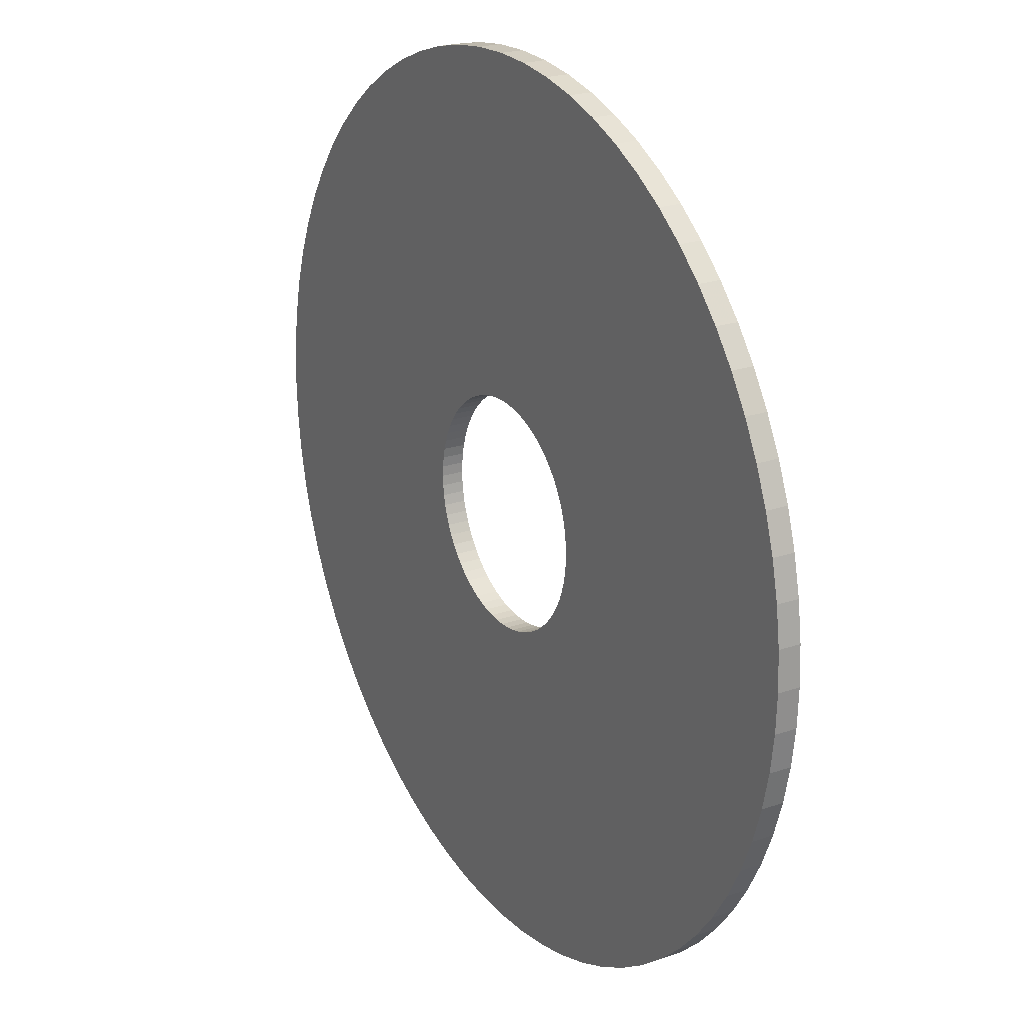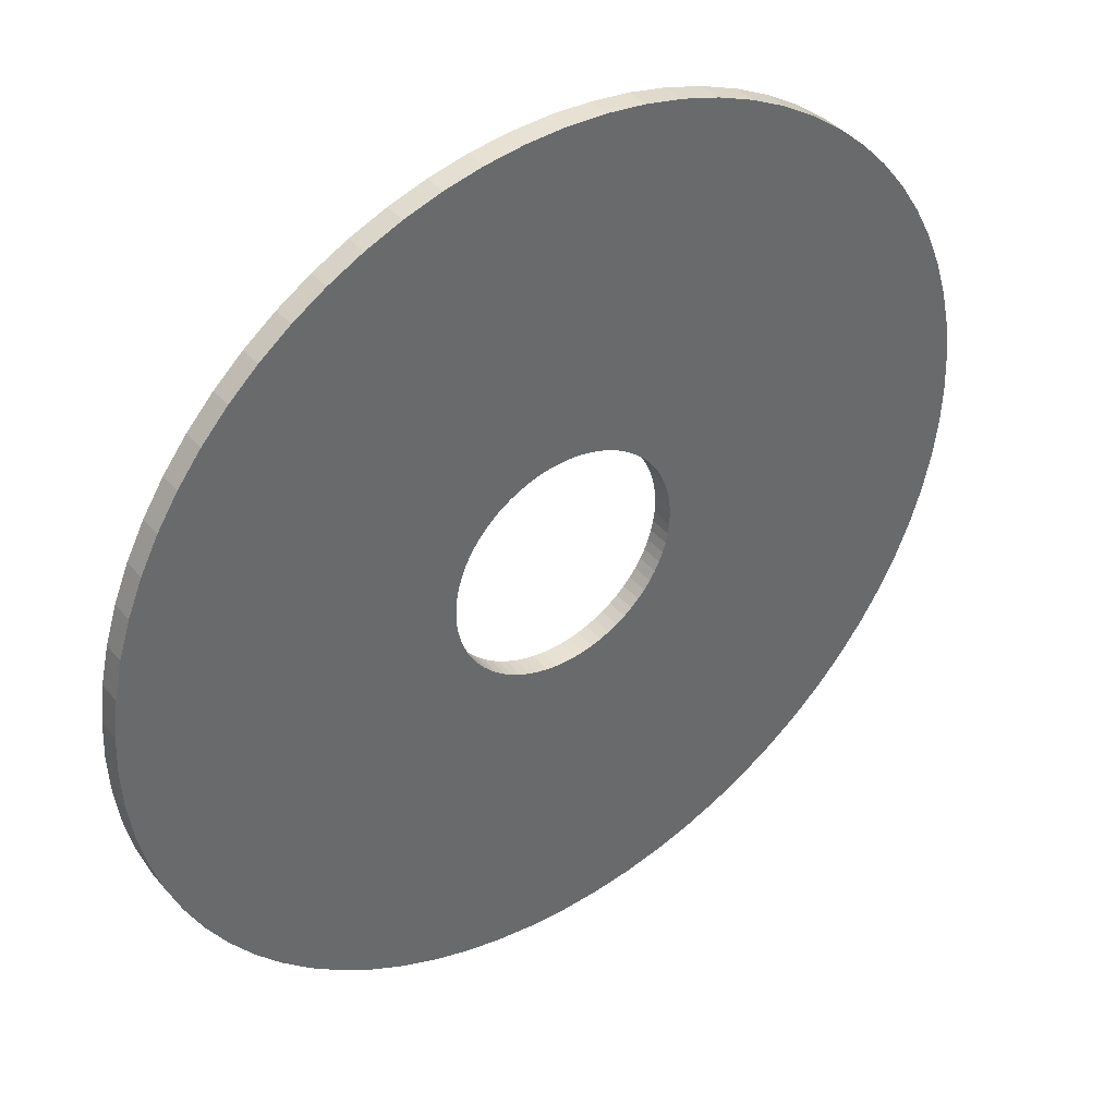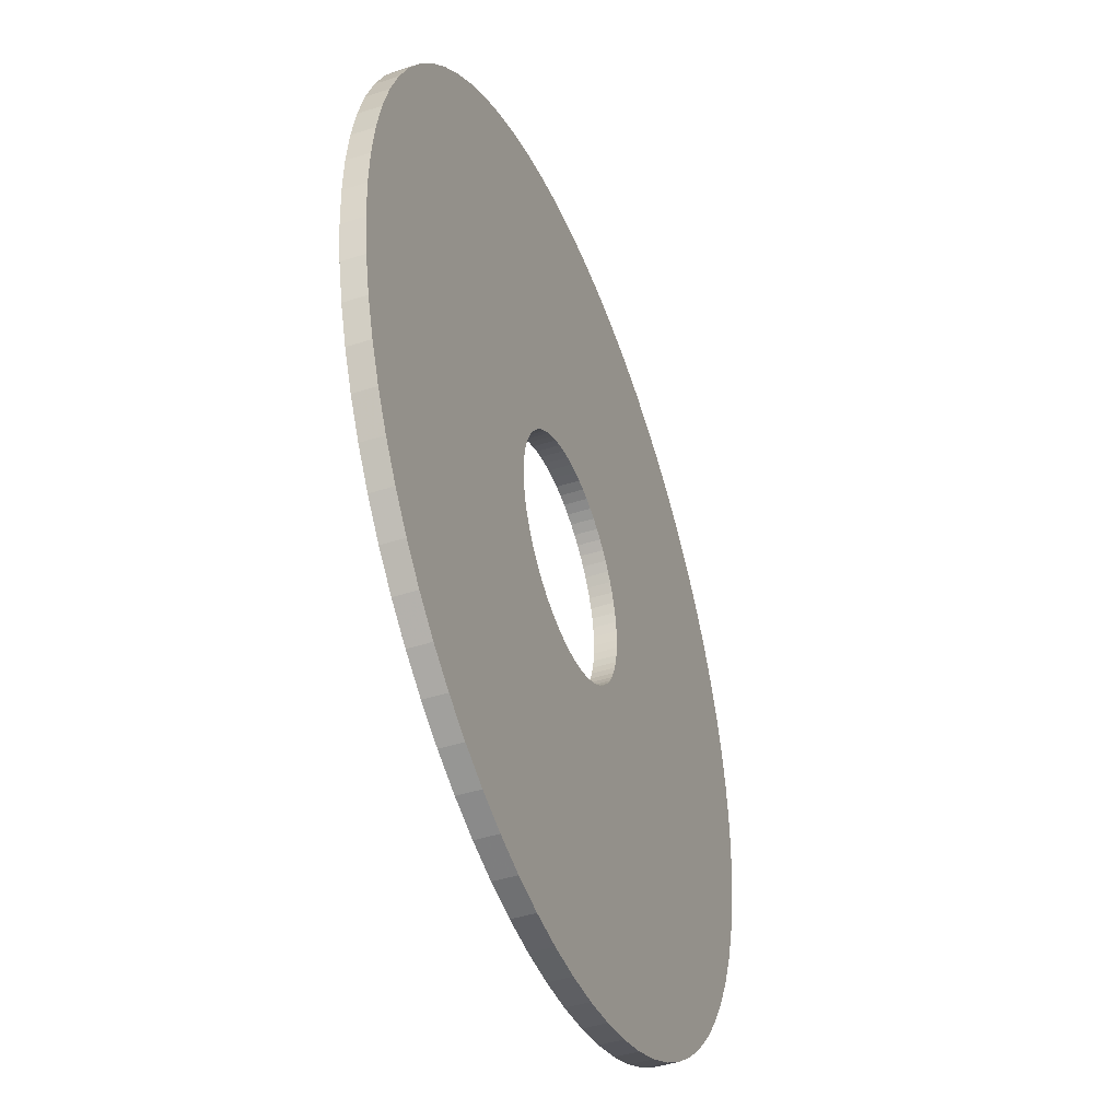
<metadata>
{"format":"obj","ext":"obj","renderer":"f3d","projection":"perspective","resolution":1024,"background":"white","views":[{"elev":22.5,"azim":-120.7,"up":"+Y"},{"elev":40.3,"azim":144.2,"up":"+Y"},{"elev":-43.7,"azim":110.8,"up":"+Y"}]}
</metadata>
<code>
v -123 -1.507e-14 540
v -122.6 -10.72 540
v -121.2 -21.36 540
v -118.8 -31.84 540
v -115.6 -42.08 540
v -111.5 -51.99 540
v -106.5 -61.51 540
v -100.8 -70.57 540
v -94.24 -79.08 540
v -86.99 -86.99 540
v -79.08 -94.24 540
v -70.57 -100.8 540
v -61.51 -106.5 540
v -51.99 -111.5 540
v -42.08 -115.6 540
v -31.84 -118.8 540
v -21.36 -121.2 540
v -10.72 -122.6 540
v 7.533e-15 -123 540
v 10.72 -122.6 540
v 21.36 -121.2 540
v 31.84 -118.8 540
v 42.08 -115.6 540
v 51.99 -111.5 540
v 61.51 -106.5 540
v 70.57 -100.8 540
v 79.08 -94.24 540
v 86.99 -86.99 540
v 94.24 -79.08 540
v 100.8 -70.57 540
v 106.5 -61.51 540
v 111.5 -51.99 540
v 115.6 -42.08 540
v 118.8 -31.84 540
v 121.2 -21.36 540
v 122.6 -10.72 540
v 123 0 540
v 122.6 10.72 540
v 121.2 21.36 540
v 118.8 31.84 540
v 115.6 42.08 540
v 111.5 51.99 540
v 106.5 61.51 540
v 100.8 70.57 540
v 94.24 79.08 540
v 86.99 86.99 540
v 79.08 94.24 540
v 70.57 100.8 540
v 61.51 106.5 540
v 51.99 111.5 540
v 42.08 115.6 540
v 31.84 118.8 540
v 21.36 121.2 540
v 10.72 122.6 540
v 7.533e-15 123 540
v -10.72 122.6 540
v -21.36 121.2 540
v -31.84 118.8 540
v -42.08 115.6 540
v -51.99 111.5 540
v -61.51 106.5 540
v -70.57 100.8 540
v -79.08 94.24 540
v -86.99 86.99 540
v -94.24 79.08 540
v -100.8 70.57 540
v -106.5 61.51 540
v -111.5 51.99 540
v -115.6 42.08 540
v -118.8 31.84 540
v -121.2 21.36 540
v -122.6 10.72 540
v -32.05 -3.925e-15 540
v -31.93 -2.793 540
v -31.56 -5.565 540
v -30.96 -8.295 540
v -30.12 -10.96 540
v -29.05 -13.54 540
v -27.76 -16.02 540
v -26.25 -18.38 540
v -24.55 -20.6 540
v -22.66 -22.66 540
v -20.6 -24.55 540
v -18.38 -26.25 540
v -16.02 -27.76 540
v -13.54 -29.05 540
v -10.96 -30.12 540
v -8.295 -30.96 540
v -5.565 -31.56 540
v -2.793 -31.93 540
v 1.962e-15 -32.05 540
v 2.793 -31.93 540
v 5.565 -31.56 540
v 8.295 -30.96 540
v 10.96 -30.12 540
v 13.54 -29.05 540
v 16.02 -27.76 540
v 18.38 -26.25 540
v 20.6 -24.55 540
v 22.66 -22.66 540
v 24.55 -20.6 540
v 26.25 -18.38 540
v 27.76 -16.02 540
v 29.05 -13.54 540
v 30.12 -10.96 540
v 30.96 -8.295 540
v 31.56 -5.565 540
v 31.93 -2.793 540
v 32.05 0 540
v 31.93 2.793 540
v 31.56 5.565 540
v 30.96 8.295 540
v 30.12 10.96 540
v 29.05 13.54 540
v 27.76 16.02 540
v 26.25 18.38 540
v 24.55 20.6 540
v 22.66 22.66 540
v 20.6 24.55 540
v 18.38 26.25 540
v 16.02 27.76 540
v 13.54 29.05 540
v 10.96 30.12 540
v 8.295 30.96 540
v 5.565 31.56 540
v 2.793 31.93 540
v 1.962e-15 32.05 540
v -2.793 31.93 540
v -5.565 31.56 540
v -8.295 30.96 540
v -10.96 30.12 540
v -13.54 29.05 540
v -16.02 27.76 540
v -18.38 26.25 540
v -20.6 24.55 540
v -22.66 22.66 540
v -24.55 20.6 540
v -26.25 18.38 540
v -27.76 16.02 540
v -29.05 13.54 540
v -30.12 10.96 540
v -30.96 8.295 540
v -31.56 5.565 540
v -31.93 2.793 540
v -123 -1.507e-14 546
v -122.6 -10.72 546
v -121.2 -21.36 546
v -118.8 -31.84 546
v -115.6 -42.08 546
v -111.5 -51.99 546
v -106.5 -61.51 546
v -100.8 -70.57 546
v -94.24 -79.08 546
v -86.99 -86.99 546
v -79.08 -94.24 546
v -70.57 -100.8 546
v -61.51 -106.5 546
v -51.99 -111.5 546
v -42.08 -115.6 546
v -31.84 -118.8 546
v -21.36 -121.2 546
v -10.72 -122.6 546
v 7.533e-15 -123 546
v 10.72 -122.6 546
v 21.36 -121.2 546
v 31.84 -118.8 546
v 42.08 -115.6 546
v 51.99 -111.5 546
v 61.51 -106.5 546
v 70.57 -100.8 546
v 79.08 -94.24 546
v 86.99 -86.99 546
v 94.24 -79.08 546
v 100.8 -70.57 546
v 106.5 -61.51 546
v 111.5 -51.99 546
v 115.6 -42.08 546
v 118.8 -31.84 546
v 121.2 -21.36 546
v 122.6 -10.72 546
v 123 0 546
v 122.6 10.72 546
v 121.2 21.36 546
v 118.8 31.84 546
v 115.6 42.08 546
v 111.5 51.99 546
v 106.5 61.51 546
v 100.8 70.57 546
v 94.24 79.08 546
v 86.99 86.99 546
v 79.08 94.24 546
v 70.57 100.8 546
v 61.51 106.5 546
v 51.99 111.5 546
v 42.08 115.6 546
v 31.84 118.8 546
v 21.36 121.2 546
v 10.72 122.6 546
v 7.533e-15 123 546
v -10.72 122.6 546
v -21.36 121.2 546
v -31.84 118.8 546
v -42.08 115.6 546
v -51.99 111.5 546
v -61.51 106.5 546
v -70.57 100.8 546
v -79.08 94.24 546
v -86.99 86.99 546
v -94.24 79.08 546
v -100.8 70.57 546
v -106.5 61.51 546
v -111.5 51.99 546
v -115.6 42.08 546
v -118.8 31.84 546
v -121.2 21.36 546
v -122.6 10.72 546
v -32.05 -3.925e-15 546
v -31.93 -2.793 546
v -31.56 -5.565 546
v -30.96 -8.295 546
v -30.12 -10.96 546
v -29.05 -13.54 546
v -27.76 -16.02 546
v -26.25 -18.38 546
v -24.55 -20.6 546
v -22.66 -22.66 546
v -20.6 -24.55 546
v -18.38 -26.25 546
v -16.02 -27.76 546
v -13.54 -29.05 546
v -10.96 -30.12 546
v -8.295 -30.96 546
v -5.565 -31.56 546
v -2.793 -31.93 546
v 1.962e-15 -32.05 546
v 2.793 -31.93 546
v 5.565 -31.56 546
v 8.295 -30.96 546
v 10.96 -30.12 546
v 13.54 -29.05 546
v 16.02 -27.76 546
v 18.38 -26.25 546
v 20.6 -24.55 546
v 22.66 -22.66 546
v 24.55 -20.6 546
v 26.25 -18.38 546
v 27.76 -16.02 546
v 29.05 -13.54 546
v 30.12 -10.96 546
v 30.96 -8.295 546
v 31.56 -5.565 546
v 31.93 -2.793 546
v 32.05 0 546
v 31.93 2.793 546
v 31.56 5.565 546
v 30.96 8.295 546
v 30.12 10.96 546
v 29.05 13.54 546
v 27.76 16.02 546
v 26.25 18.38 546
v 24.55 20.6 546
v 22.66 22.66 546
v 20.6 24.55 546
v 18.38 26.25 546
v 16.02 27.76 546
v 13.54 29.05 546
v 10.96 30.12 546
v 8.295 30.96 546
v 5.565 31.56 546
v 2.793 31.93 546
v 1.962e-15 32.05 546
v -2.793 31.93 546
v -5.565 31.56 546
v -8.295 30.96 546
v -10.96 30.12 546
v -13.54 29.05 546
v -16.02 27.76 546
v -18.38 26.25 546
v -20.6 24.55 546
v -22.66 22.66 546
v -24.55 20.6 546
v -26.25 18.38 546
v -27.76 16.02 546
v -29.05 13.54 546
v -30.12 10.96 546
v -30.96 8.295 546
v -31.56 5.565 546
v -31.93 2.793 546
v -123 -1.507e-14 540
v -122.6 -10.72 540
v -121.2 -21.36 540
v -118.8 -31.84 540
v -115.6 -42.08 540
v -111.5 -51.99 540
v -106.5 -61.51 540
v -100.8 -70.57 540
v -94.24 -79.08 540
v -86.99 -86.99 540
v -79.08 -94.24 540
v -70.57 -100.8 540
v -61.51 -106.5 540
v -51.99 -111.5 540
v -42.08 -115.6 540
v -31.84 -118.8 540
v -21.36 -121.2 540
v -10.72 -122.6 540
v 7.533e-15 -123 540
v 10.72 -122.6 540
v 21.36 -121.2 540
v 31.84 -118.8 540
v 42.08 -115.6 540
v 51.99 -111.5 540
v 61.51 -106.5 540
v 70.57 -100.8 540
v 79.08 -94.24 540
v 86.99 -86.99 540
v 94.24 -79.08 540
v 100.8 -70.57 540
v 106.5 -61.51 540
v 111.5 -51.99 540
v 115.6 -42.08 540
v 118.8 -31.84 540
v 121.2 -21.36 540
v 122.6 -10.72 540
v 123 0 540
v 122.6 10.72 540
v 121.2 21.36 540
v 118.8 31.84 540
v 115.6 42.08 540
v 111.5 51.99 540
v 106.5 61.51 540
v 100.8 70.57 540
v 94.24 79.08 540
v 86.99 86.99 540
v 79.08 94.24 540
v 70.57 100.8 540
v 61.51 106.5 540
v 51.99 111.5 540
v 42.08 115.6 540
v 31.84 118.8 540
v 21.36 121.2 540
v 10.72 122.6 540
v 7.533e-15 123 540
v -10.72 122.6 540
v -21.36 121.2 540
v -31.84 118.8 540
v -42.08 115.6 540
v -51.99 111.5 540
v -61.51 106.5 540
v -70.57 100.8 540
v -79.08 94.24 540
v -86.99 86.99 540
v -94.24 79.08 540
v -100.8 70.57 540
v -106.5 61.51 540
v -111.5 51.99 540
v -115.6 42.08 540
v -118.8 31.84 540
v -121.2 21.36 540
v -122.6 10.72 540
v -123 -1.507e-14 546
v -122.6 -10.72 546
v -121.2 -21.36 546
v -118.8 -31.84 546
v -115.6 -42.08 546
v -111.5 -51.99 546
v -106.5 -61.51 546
v -100.8 -70.57 546
v -94.24 -79.08 546
v -86.99 -86.99 546
v -79.08 -94.24 546
v -70.57 -100.8 546
v -61.51 -106.5 546
v -51.99 -111.5 546
v -42.08 -115.6 546
v -31.84 -118.8 546
v -21.36 -121.2 546
v -10.72 -122.6 546
v 7.533e-15 -123 546
v 10.72 -122.6 546
v 21.36 -121.2 546
v 31.84 -118.8 546
v 42.08 -115.6 546
v 51.99 -111.5 546
v 61.51 -106.5 546
v 70.57 -100.8 546
v 79.08 -94.24 546
v 86.99 -86.99 546
v 94.24 -79.08 546
v 100.8 -70.57 546
v 106.5 -61.51 546
v 111.5 -51.99 546
v 115.6 -42.08 546
v 118.8 -31.84 546
v 121.2 -21.36 546
v 122.6 -10.72 546
v 123 0 546
v 122.6 10.72 546
v 121.2 21.36 546
v 118.8 31.84 546
v 115.6 42.08 546
v 111.5 51.99 546
v 106.5 61.51 546
v 100.8 70.57 546
v 94.24 79.08 546
v 86.99 86.99 546
v 79.08 94.24 546
v 70.57 100.8 546
v 61.51 106.5 546
v 51.99 111.5 546
v 42.08 115.6 546
v 31.84 118.8 546
v 21.36 121.2 546
v 10.72 122.6 546
v 7.533e-15 123 546
v -10.72 122.6 546
v -21.36 121.2 546
v -31.84 118.8 546
v -42.08 115.6 546
v -51.99 111.5 546
v -61.51 106.5 546
v -70.57 100.8 546
v -79.08 94.24 546
v -86.99 86.99 546
v -94.24 79.08 546
v -100.8 70.57 546
v -106.5 61.51 546
v -111.5 51.99 546
v -115.6 42.08 546
v -118.8 31.84 546
v -121.2 21.36 546
v -122.6 10.72 546
v -32.05 -3.925e-15 540
v -31.93 -2.793 540
v -31.56 -5.565 540
v -30.96 -8.295 540
v -30.12 -10.96 540
v -29.05 -13.54 540
v -27.76 -16.02 540
v -26.25 -18.38 540
v -24.55 -20.6 540
v -22.66 -22.66 540
v -20.6 -24.55 540
v -18.38 -26.25 540
v -16.02 -27.76 540
v -13.54 -29.05 540
v -10.96 -30.12 540
v -8.295 -30.96 540
v -5.565 -31.56 540
v -2.793 -31.93 540
v 1.962e-15 -32.05 540
v 2.793 -31.93 540
v 5.565 -31.56 540
v 8.295 -30.96 540
v 10.96 -30.12 540
v 13.54 -29.05 540
v 16.02 -27.76 540
v 18.38 -26.25 540
v 20.6 -24.55 540
v 22.66 -22.66 540
v 24.55 -20.6 540
v 26.25 -18.38 540
v 27.76 -16.02 540
v 29.05 -13.54 540
v 30.12 -10.96 540
v 30.96 -8.295 540
v 31.56 -5.565 540
v 31.93 -2.793 540
v 32.05 0 540
v 31.93 2.793 540
v 31.56 5.565 540
v 30.96 8.295 540
v 30.12 10.96 540
v 29.05 13.54 540
v 27.76 16.02 540
v 26.25 18.38 540
v 24.55 20.6 540
v 22.66 22.66 540
v 20.6 24.55 540
v 18.38 26.25 540
v 16.02 27.76 540
v 13.54 29.05 540
v 10.96 30.12 540
v 8.295 30.96 540
v 5.565 31.56 540
v 2.793 31.93 540
v 1.962e-15 32.05 540
v -2.793 31.93 540
v -5.565 31.56 540
v -8.295 30.96 540
v -10.96 30.12 540
v -13.54 29.05 540
v -16.02 27.76 540
v -18.38 26.25 540
v -20.6 24.55 540
v -22.66 22.66 540
v -24.55 20.6 540
v -26.25 18.38 540
v -27.76 16.02 540
v -29.05 13.54 540
v -30.12 10.96 540
v -30.96 8.295 540
v -31.56 5.565 540
v -31.93 2.793 540
v -32.05 -3.925e-15 546
v -31.93 -2.793 546
v -31.56 -5.565 546
v -30.96 -8.295 546
v -30.12 -10.96 546
v -29.05 -13.54 546
v -27.76 -16.02 546
v -26.25 -18.38 546
v -24.55 -20.6 546
v -22.66 -22.66 546
v -20.6 -24.55 546
v -18.38 -26.25 546
v -16.02 -27.76 546
v -13.54 -29.05 546
v -10.96 -30.12 546
v -8.295 -30.96 546
v -5.565 -31.56 546
v -2.793 -31.93 546
v 1.962e-15 -32.05 546
v 2.793 -31.93 546
v 5.565 -31.56 546
v 8.295 -30.96 546
v 10.96 -30.12 546
v 13.54 -29.05 546
v 16.02 -27.76 546
v 18.38 -26.25 546
v 20.6 -24.55 546
v 22.66 -22.66 546
v 24.55 -20.6 546
v 26.25 -18.38 546
v 27.76 -16.02 546
v 29.05 -13.54 546
v 30.12 -10.96 546
v 30.96 -8.295 546
v 31.56 -5.565 546
v 31.93 -2.793 546
v 32.05 0 546
v 31.93 2.793 546
v 31.56 5.565 546
v 30.96 8.295 546
v 30.12 10.96 546
v 29.05 13.54 546
v 27.76 16.02 546
v 26.25 18.38 546
v 24.55 20.6 546
v 22.66 22.66 546
v 20.6 24.55 546
v 18.38 26.25 546
v 16.02 27.76 546
v 13.54 29.05 546
v 10.96 30.12 546
v 8.295 30.96 546
v 5.565 31.56 546
v 2.793 31.93 546
v 1.962e-15 32.05 546
v -2.793 31.93 546
v -5.565 31.56 546
v -8.295 30.96 546
v -10.96 30.12 546
v -13.54 29.05 546
v -16.02 27.76 546
v -18.38 26.25 546
v -20.6 24.55 546
v -22.66 22.66 546
v -24.55 20.6 546
v -26.25 18.38 546
v -27.76 16.02 546
v -29.05 13.54 546
v -30.12 10.96 546
v -30.96 8.295 546
v -31.56 5.565 546
v -31.93 2.793 546
f 1 2 74 73
f 2 3 75 74
f 3 4 76 75
f 4 5 77 76
f 5 6 78 77
f 6 7 79 78
f 7 8 80 79
f 8 9 81 80
f 9 10 82 81
f 10 11 83 82
f 11 12 84 83
f 12 13 85 84
f 13 14 86 85
f 14 15 87 86
f 15 16 88 87
f 16 17 89 88
f 17 18 90 89
f 18 19 91 90
f 19 20 92 91
f 20 21 93 92
f 21 22 94 93
f 22 23 95 94
f 23 24 96 95
f 24 25 97 96
f 25 26 98 97
f 26 27 99 98
f 27 28 100 99
f 28 29 101 100
f 29 30 102 101
f 30 31 103 102
f 31 32 104 103
f 32 33 105 104
f 33 34 106 105
f 34 35 107 106
f 35 36 108 107
f 36 37 109 108
f 37 38 110 109
f 38 39 111 110
f 39 40 112 111
f 40 41 113 112
f 41 42 114 113
f 42 43 115 114
f 43 44 116 115
f 44 45 117 116
f 45 46 118 117
f 46 47 119 118
f 47 48 120 119
f 48 49 121 120
f 49 50 122 121
f 50 51 123 122
f 51 52 124 123
f 52 53 125 124
f 53 54 126 125
f 54 55 127 126
f 55 56 128 127
f 56 57 129 128
f 57 58 130 129
f 58 59 131 130
f 59 60 132 131
f 60 61 133 132
f 61 62 134 133
f 62 63 135 134
f 63 64 136 135
f 64 65 137 136
f 65 66 138 137
f 66 67 139 138
f 67 68 140 139
f 68 69 141 140
f 69 70 142 141
f 70 71 143 142
f 71 72 144 143
f 72 1 73 144
f 145 146 218 217
f 146 147 219 218
f 147 148 220 219
f 148 149 221 220
f 149 150 222 221
f 150 151 223 222
f 151 152 224 223
f 152 153 225 224
f 153 154 226 225
f 154 155 227 226
f 155 156 228 227
f 156 157 229 228
f 157 158 230 229
f 158 159 231 230
f 159 160 232 231
f 160 161 233 232
f 161 162 234 233
f 162 163 235 234
f 163 164 236 235
f 164 165 237 236
f 165 166 238 237
f 166 167 239 238
f 167 168 240 239
f 168 169 241 240
f 169 170 242 241
f 170 171 243 242
f 171 172 244 243
f 172 173 245 244
f 173 174 246 245
f 174 175 247 246
f 175 176 248 247
f 176 177 249 248
f 177 178 250 249
f 178 179 251 250
f 179 180 252 251
f 180 181 253 252
f 181 182 254 253
f 182 183 255 254
f 183 184 256 255
f 184 185 257 256
f 185 186 258 257
f 186 187 259 258
f 187 188 260 259
f 188 189 261 260
f 189 190 262 261
f 190 191 263 262
f 191 192 264 263
f 192 193 265 264
f 193 194 266 265
f 194 195 267 266
f 195 196 268 267
f 196 197 269 268
f 197 198 270 269
f 198 199 271 270
f 199 200 272 271
f 200 201 273 272
f 201 202 274 273
f 202 203 275 274
f 203 204 276 275
f 204 205 277 276
f 205 206 278 277
f 206 207 279 278
f 207 208 280 279
f 208 209 281 280
f 209 210 282 281
f 210 211 283 282
f 211 212 284 283
f 212 213 285 284
f 213 214 286 285
f 214 215 287 286
f 215 216 288 287
f 216 145 217 288
f 289 290 362 361
f 290 291 363 362
f 291 292 364 363
f 292 293 365 364
f 293 294 366 365
f 294 295 367 366
f 295 296 368 367
f 296 297 369 368
f 297 298 370 369
f 298 299 371 370
f 299 300 372 371
f 300 301 373 372
f 301 302 374 373
f 302 303 375 374
f 303 304 376 375
f 304 305 377 376
f 305 306 378 377
f 306 307 379 378
f 307 308 380 379
f 308 309 381 380
f 309 310 382 381
f 310 311 383 382
f 311 312 384 383
f 312 313 385 384
f 313 314 386 385
f 314 315 387 386
f 315 316 388 387
f 316 317 389 388
f 317 318 390 389
f 318 319 391 390
f 319 320 392 391
f 320 321 393 392
f 321 322 394 393
f 322 323 395 394
f 323 324 396 395
f 324 325 397 396
f 325 326 398 397
f 326 327 399 398
f 327 328 400 399
f 328 329 401 400
f 329 330 402 401
f 330 331 403 402
f 331 332 404 403
f 332 333 405 404
f 333 334 406 405
f 334 335 407 406
f 335 336 408 407
f 336 337 409 408
f 337 338 410 409
f 338 339 411 410
f 339 340 412 411
f 340 341 413 412
f 341 342 414 413
f 342 343 415 414
f 343 344 416 415
f 344 345 417 416
f 345 346 418 417
f 346 347 419 418
f 347 348 420 419
f 348 349 421 420
f 349 350 422 421
f 350 351 423 422
f 351 352 424 423
f 352 353 425 424
f 353 354 426 425
f 354 355 427 426
f 355 356 428 427
f 356 357 429 428
f 357 358 430 429
f 358 359 431 430
f 359 360 432 431
f 360 289 361 432
f 433 434 506 505
f 434 435 507 506
f 435 436 508 507
f 436 437 509 508
f 437 438 510 509
f 438 439 511 510
f 439 440 512 511
f 440 441 513 512
f 441 442 514 513
f 442 443 515 514
f 443 444 516 515
f 444 445 517 516
f 445 446 518 517
f 446 447 519 518
f 447 448 520 519
f 448 449 521 520
f 449 450 522 521
f 450 451 523 522
f 451 452 524 523
f 452 453 525 524
f 453 454 526 525
f 454 455 527 526
f 455 456 528 527
f 456 457 529 528
f 457 458 530 529
f 458 459 531 530
f 459 460 532 531
f 460 461 533 532
f 461 462 534 533
f 462 463 535 534
f 463 464 536 535
f 464 465 537 536
f 465 466 538 537
f 466 467 539 538
f 467 468 540 539
f 468 469 541 540
f 469 470 542 541
f 470 471 543 542
f 471 472 544 543
f 472 473 545 544
f 473 474 546 545
f 474 475 547 546
f 475 476 548 547
f 476 477 549 548
f 477 478 550 549
f 478 479 551 550
f 479 480 552 551
f 480 481 553 552
f 481 482 554 553
f 482 483 555 554
f 483 484 556 555
f 484 485 557 556
f 485 486 558 557
f 486 487 559 558
f 487 488 560 559
f 488 489 561 560
f 489 490 562 561
f 490 491 563 562
f 491 492 564 563
f 492 493 565 564
f 493 494 566 565
f 494 495 567 566
f 495 496 568 567
f 496 497 569 568
f 497 498 570 569
f 498 499 571 570
f 499 500 572 571
f 500 501 573 572
f 501 502 574 573
f 502 503 575 574
f 503 504 576 575
f 504 433 505 576

</code>
